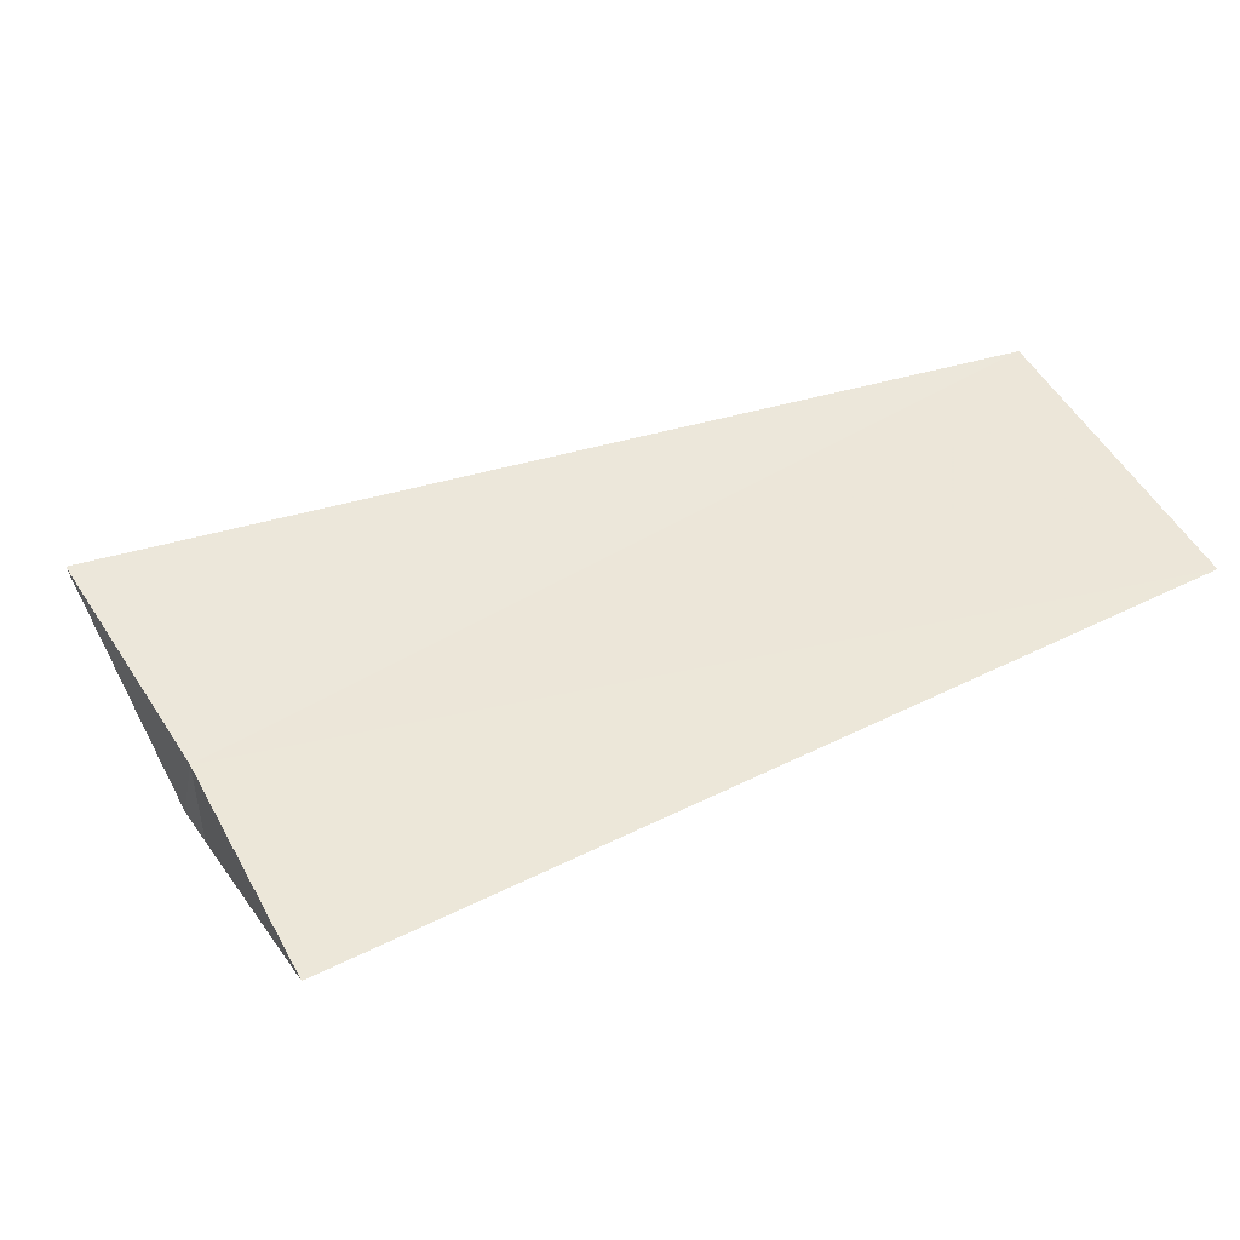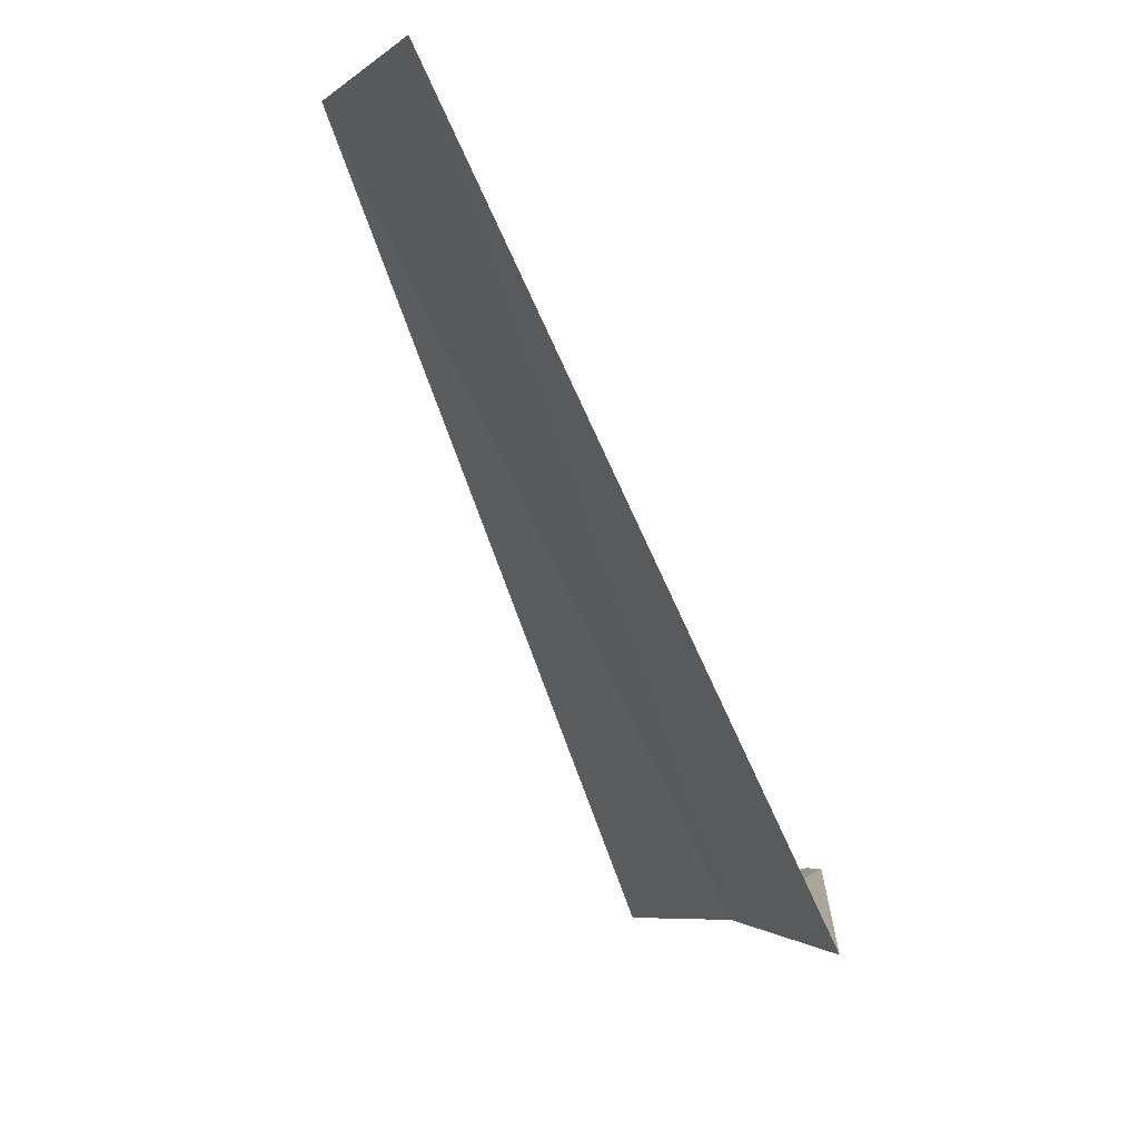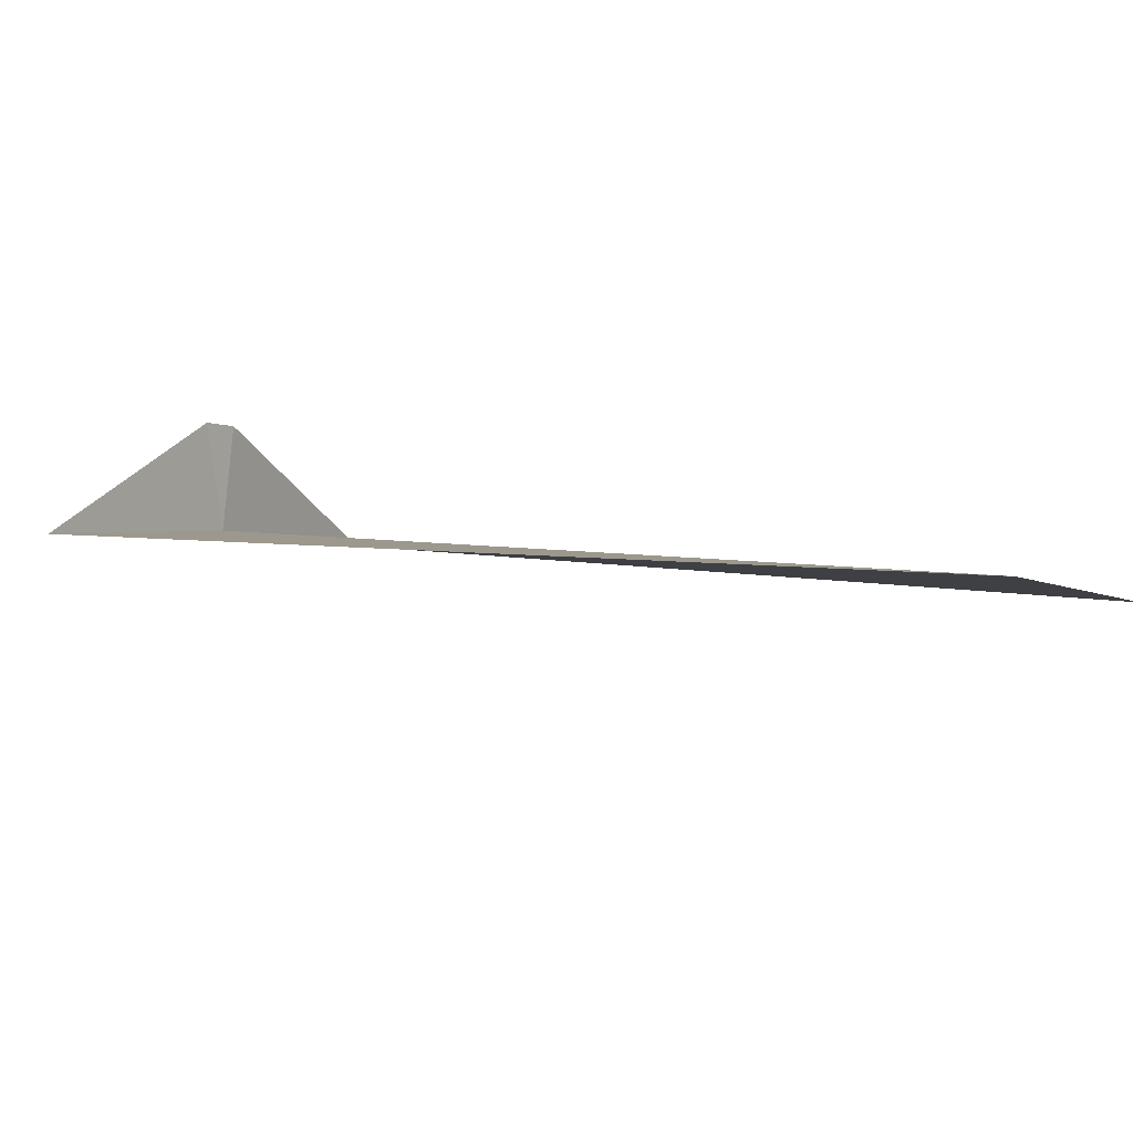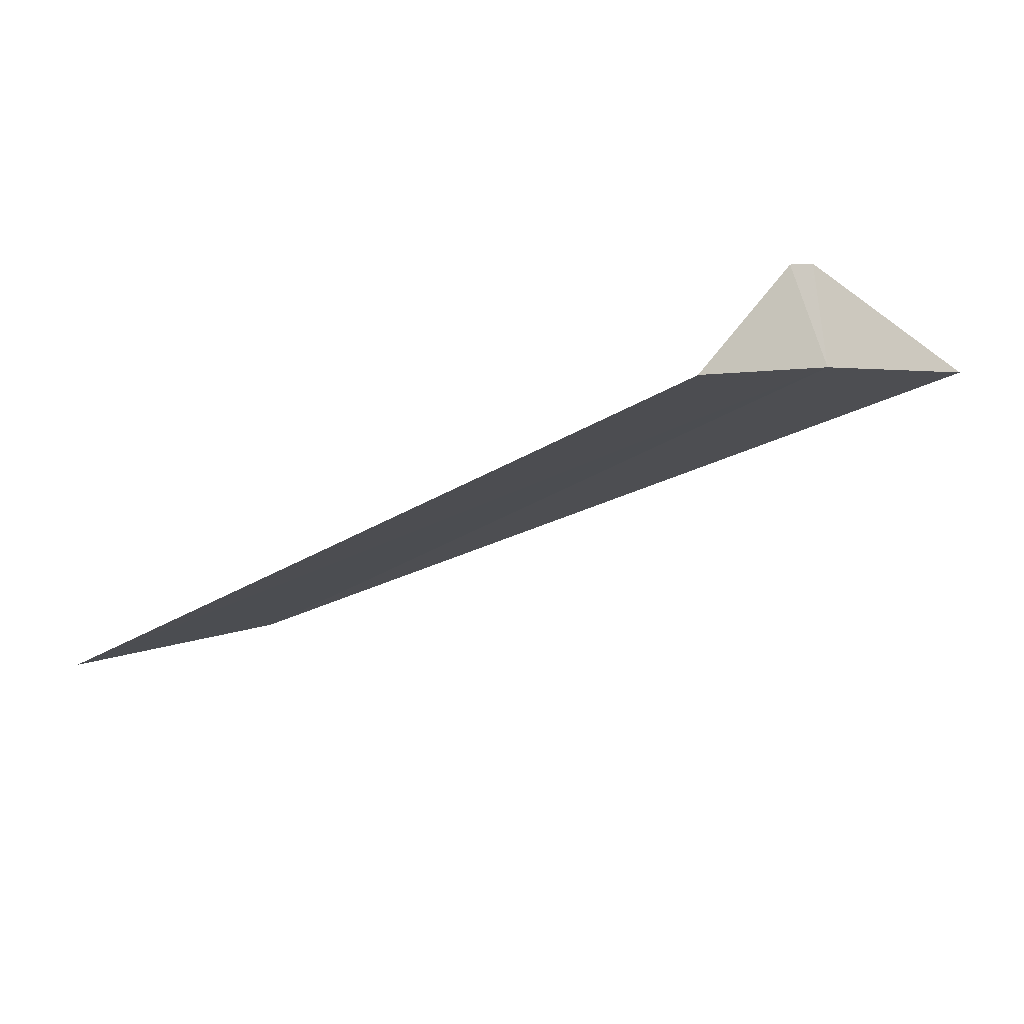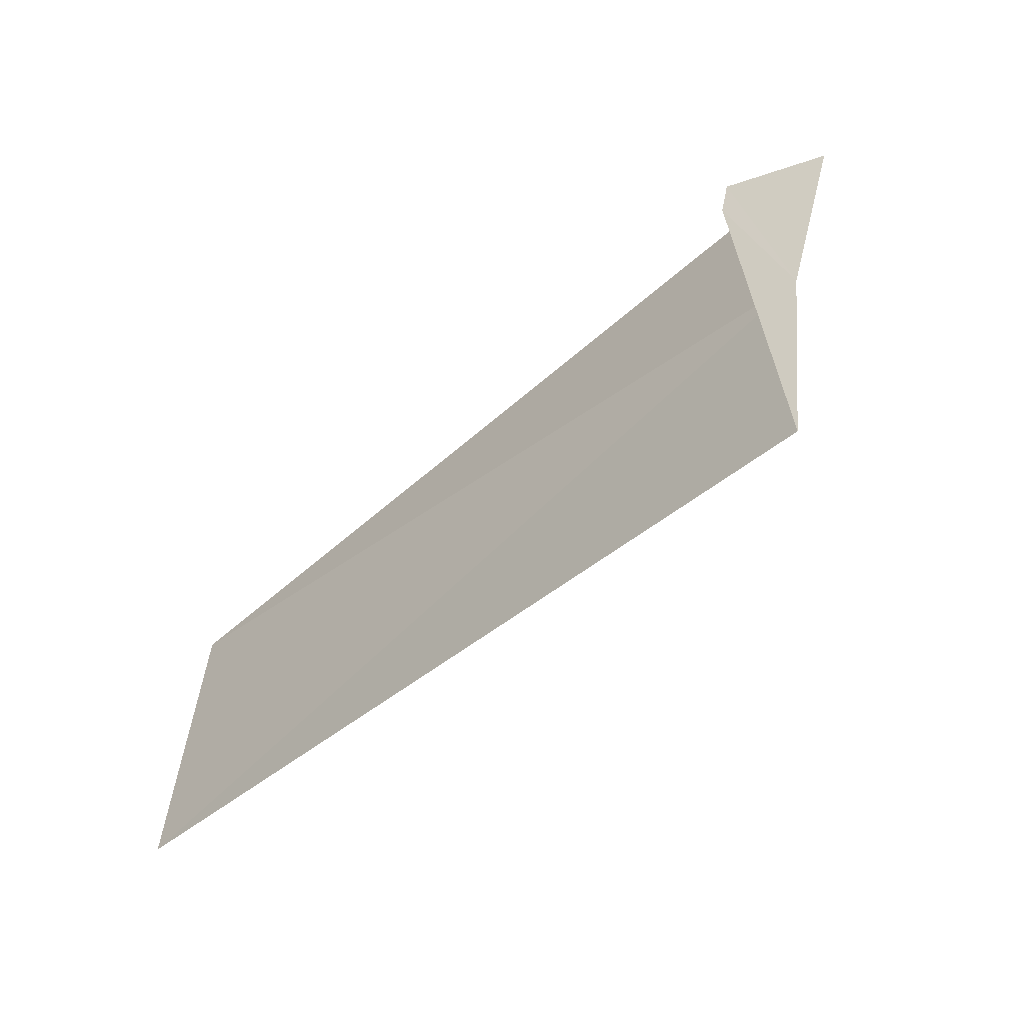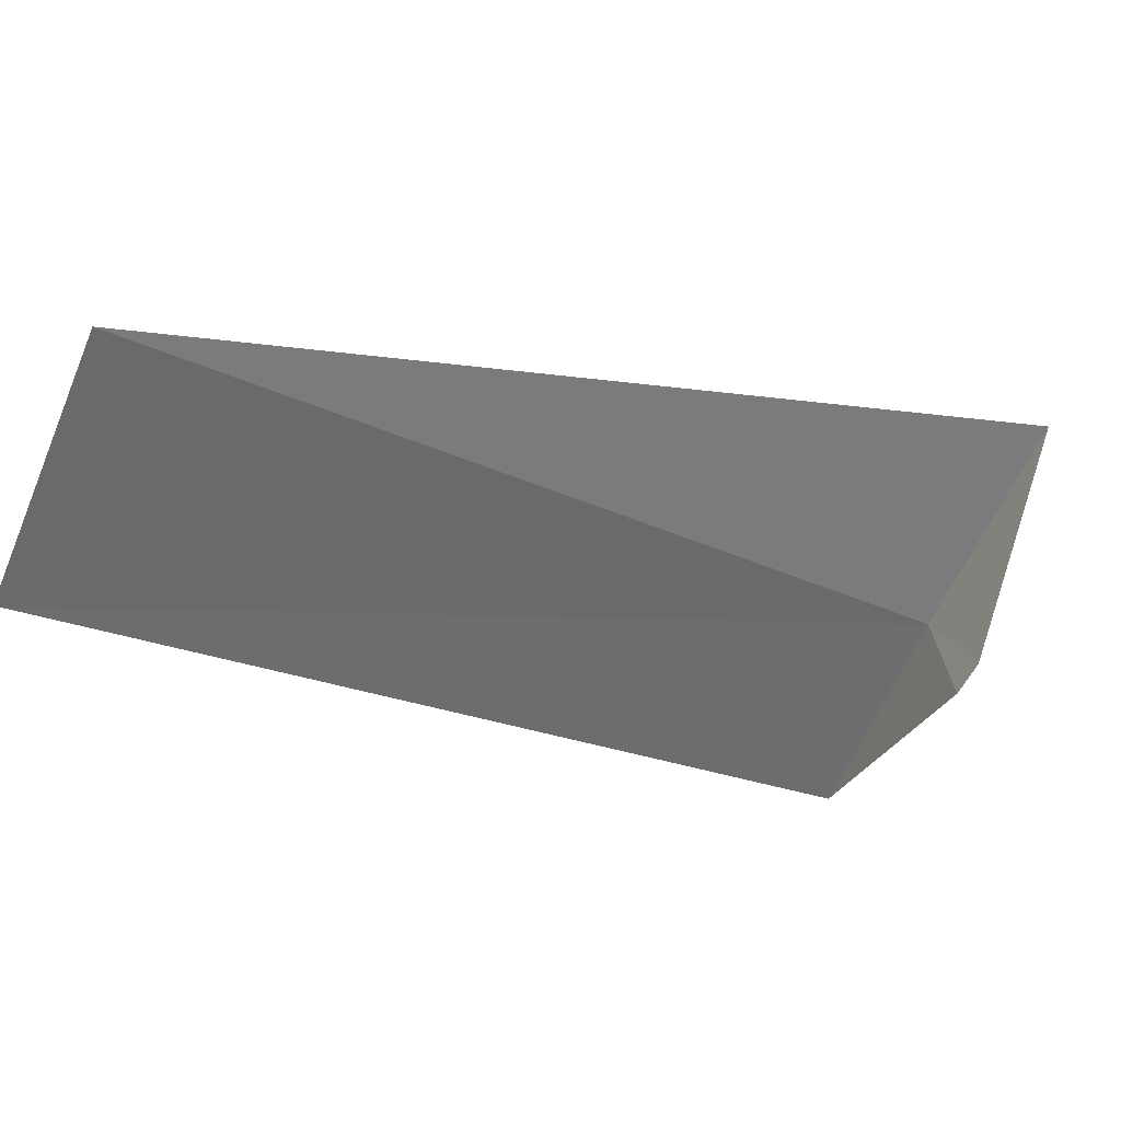
<metadata>
{"format":"obj","ext":"obj","renderer":"f3d","projection":"perspective","resolution":1024,"background":"white","views":[{"elev":-70.5,"azim":144.6,"up":"+Y"},{"elev":-54.6,"azim":-113.2,"up":"+Y"},{"elev":58.2,"azim":150.3,"up":"+Y"},{"elev":-65.8,"azim":-14.2,"up":"+Y"},{"elev":45.2,"azim":-34.5,"up":"+Z"},{"elev":67.5,"azim":-45.9,"up":"+Y"}]}
</metadata>
<code>
v -2.187 2.054 29.76
v -3.236 2.351 28.8
v -2.916 2.738 28.76
v -2.427 1.763 29.8
v -1.912 2.312 29.72
v -2.274 2.136 29.88
v -2.231 2.18 29.88
f 1 3 2
f 1 2 4
f 1 5 3
f 1 6 7
f 1 4 6
f 1 7 5

</code>
